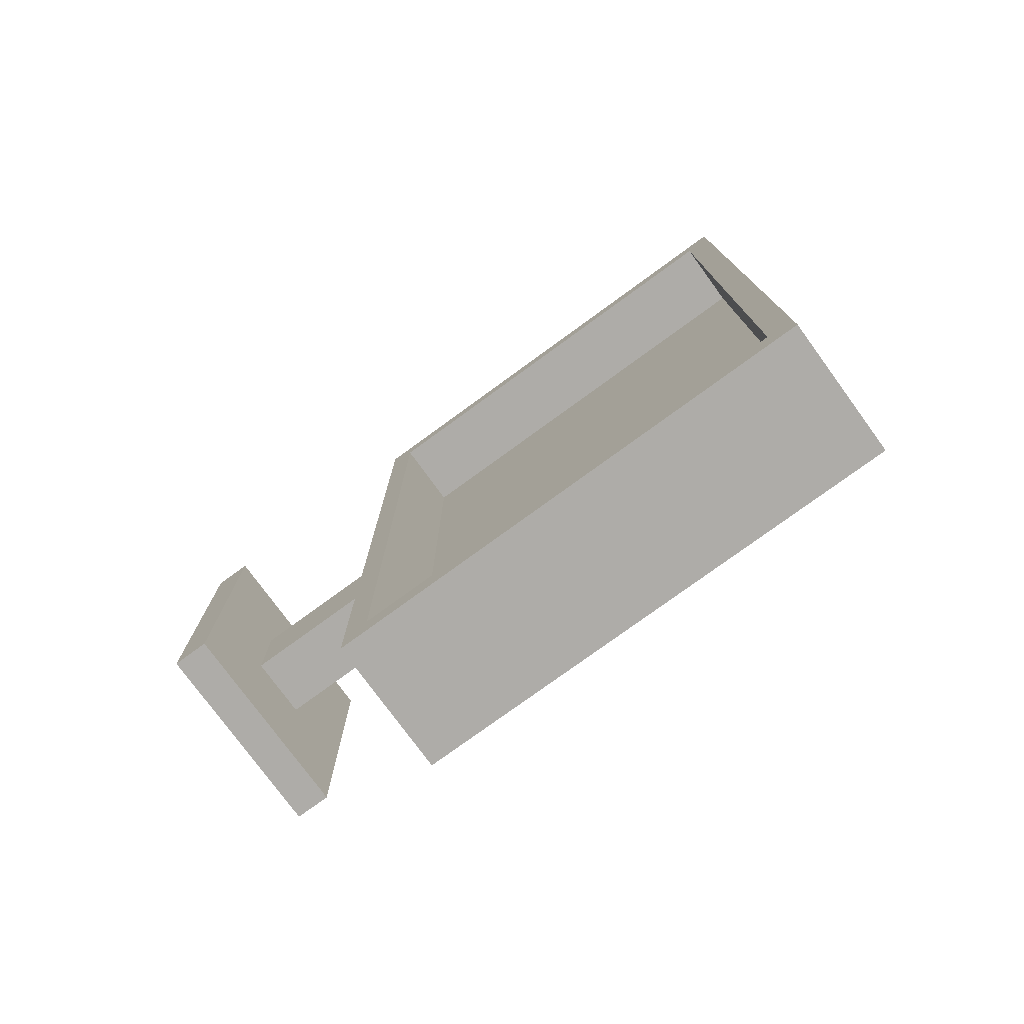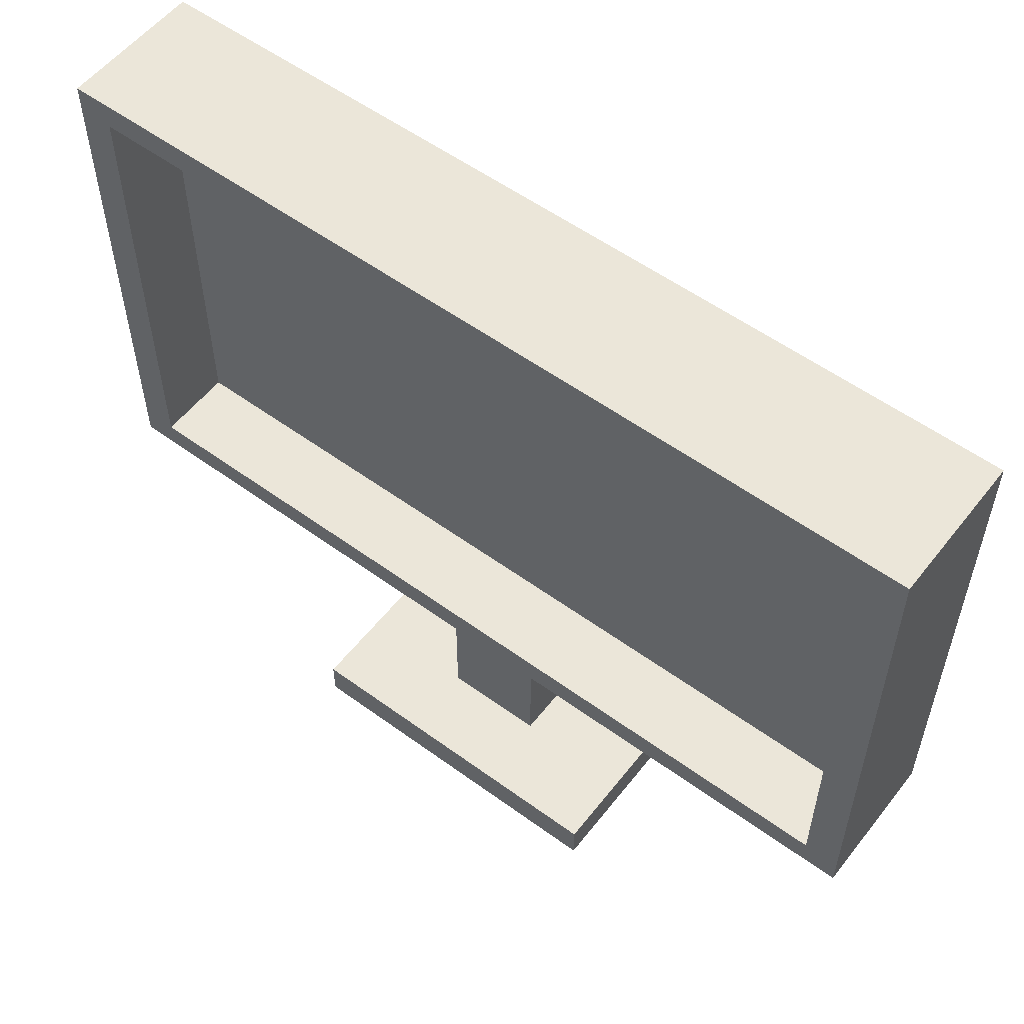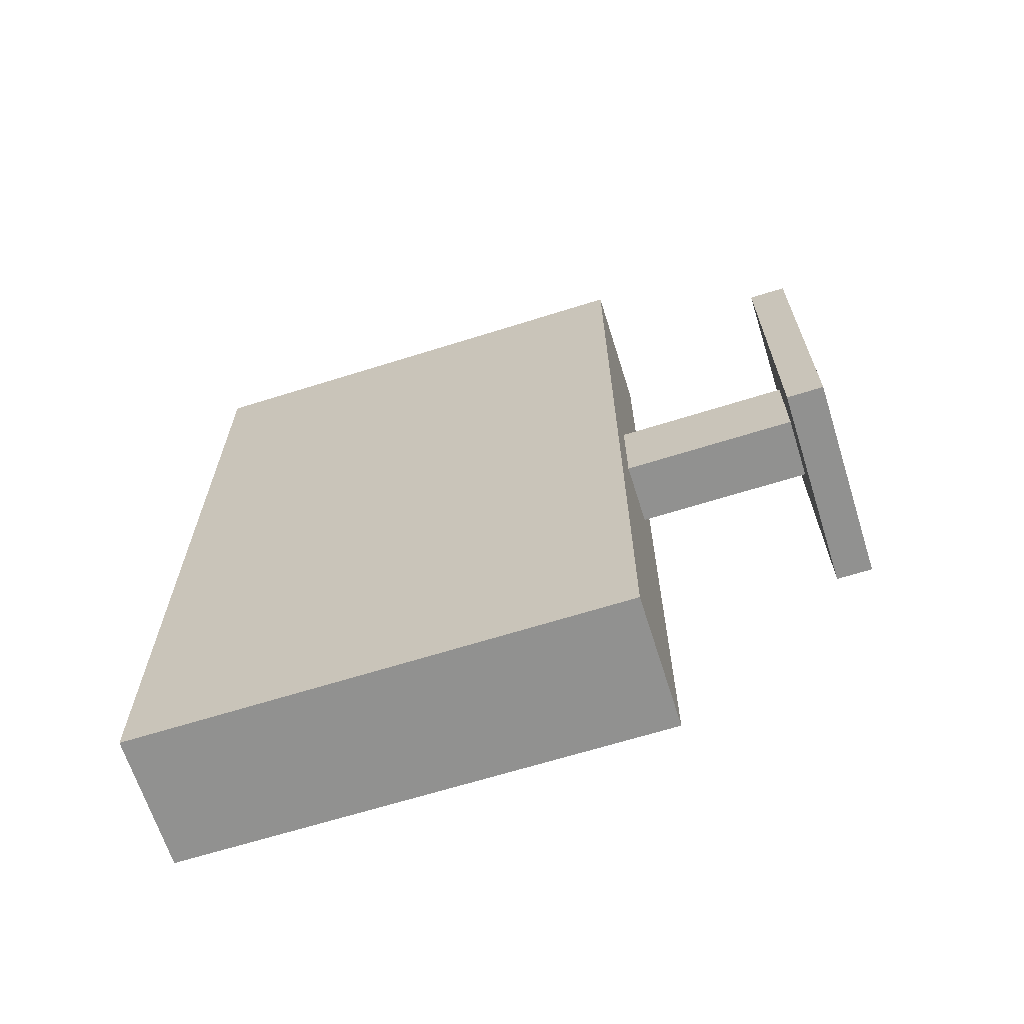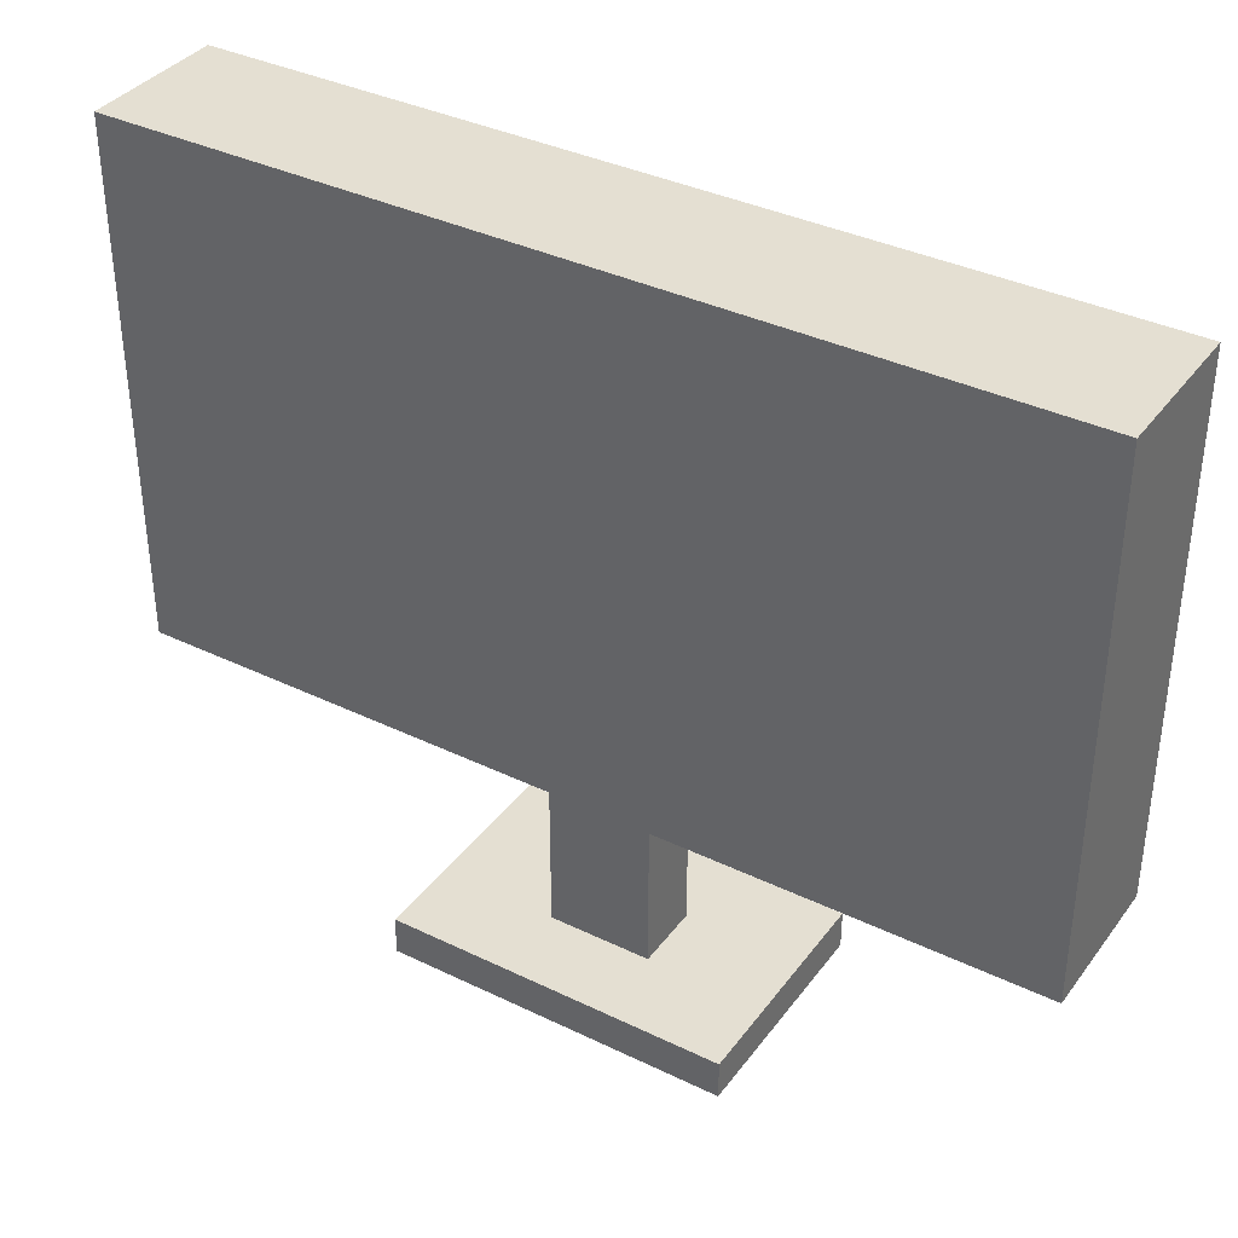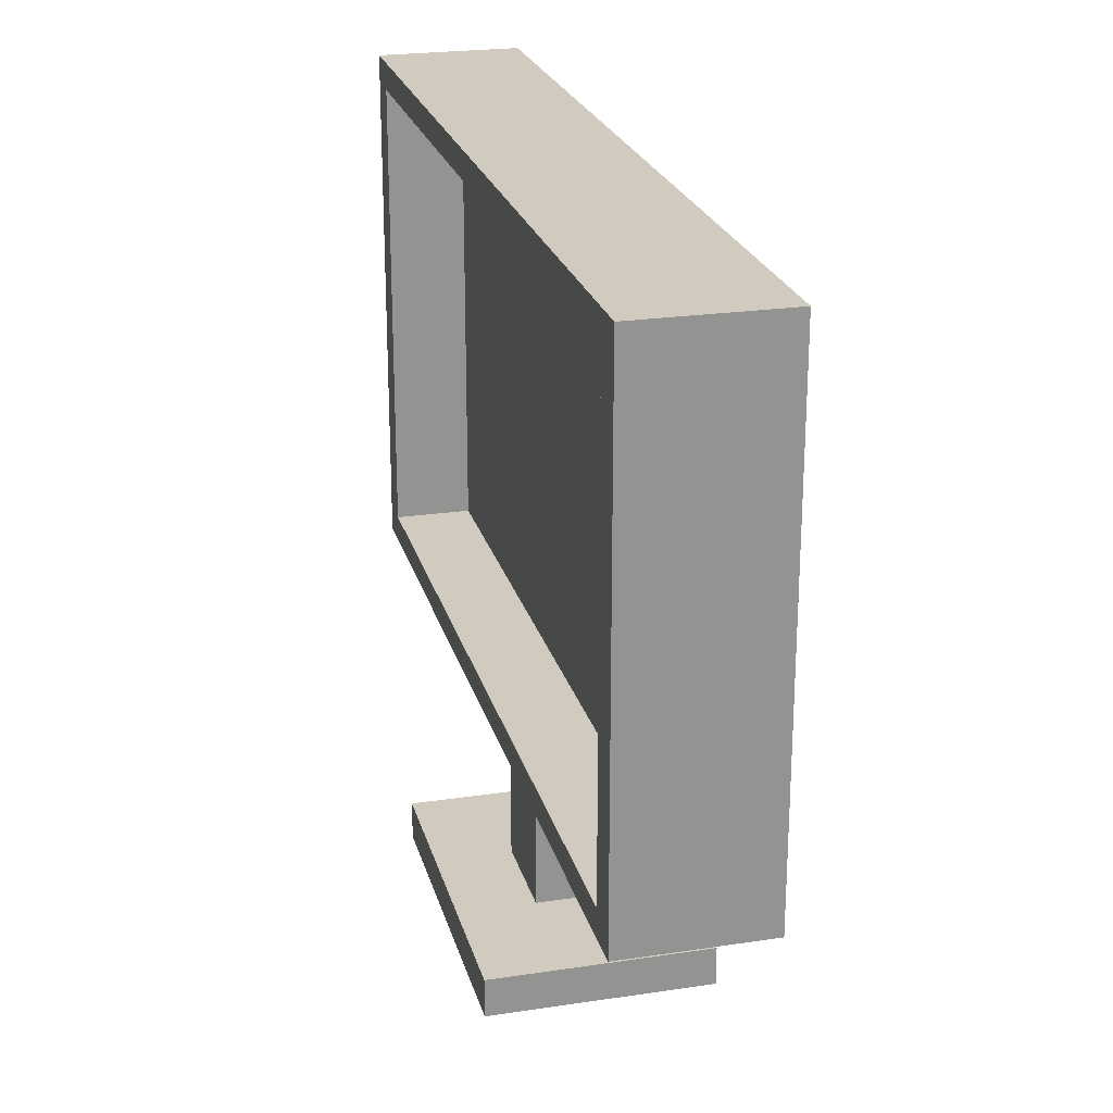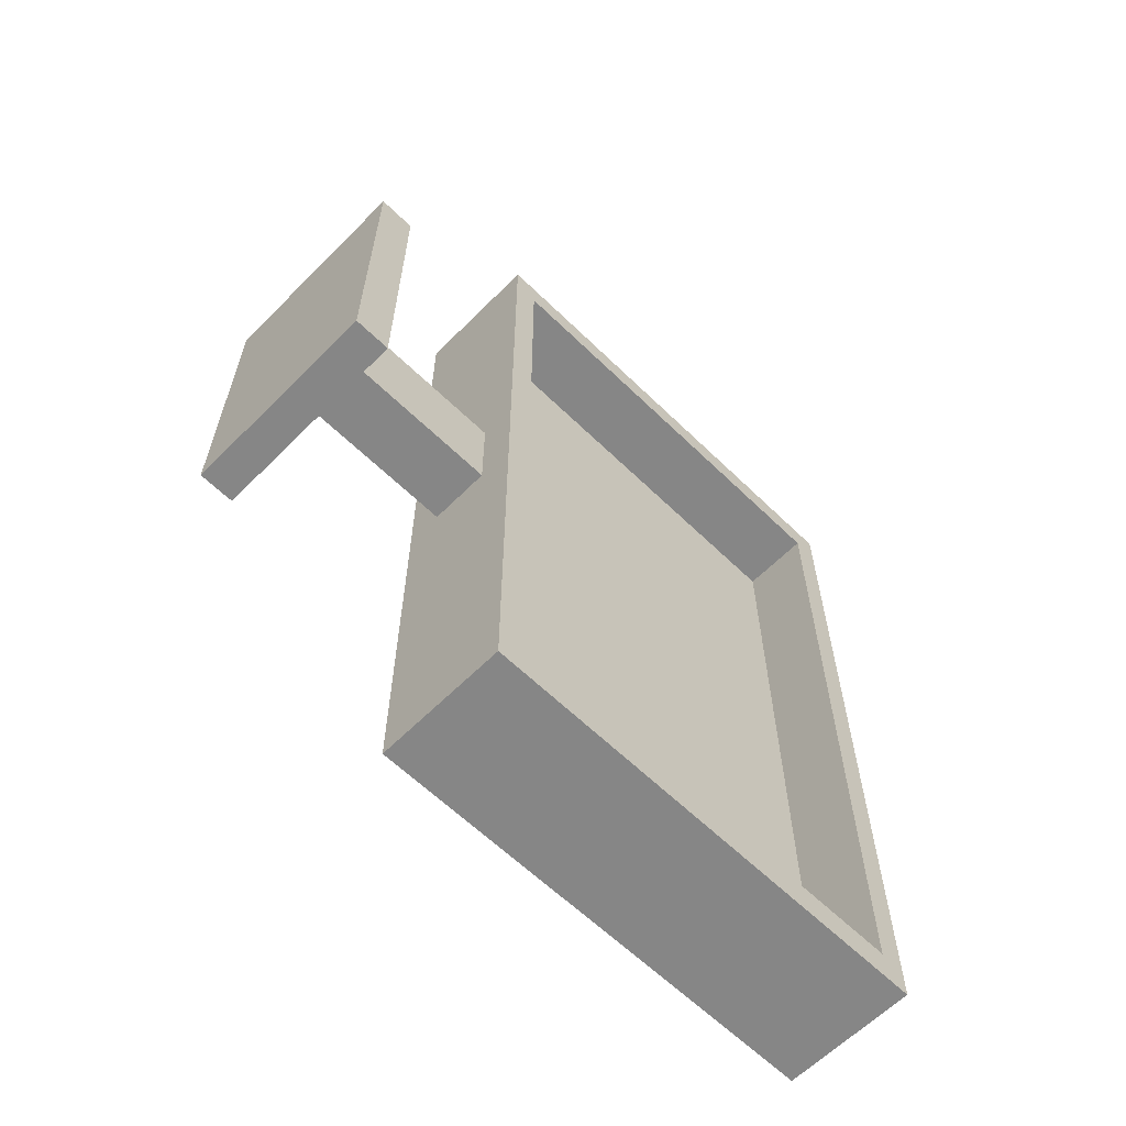
<metadata>
{"format":"obj","ext":"obj","renderer":"f3d","projection":"perspective","resolution":1024,"background":"white","views":[{"elev":-77.0,"azim":126.1,"up":"+Z"},{"elev":55.5,"azim":127.5,"up":"+Y"},{"elev":-66.0,"azim":-72.5,"up":"+Z"},{"elev":36.9,"azim":-58.0,"up":"+Y"},{"elev":23.4,"azim":165.8,"up":"+Y"},{"elev":-62.0,"azim":45.4,"up":"+Z"}]}
</metadata>
<code>
o Cube
v -0.1417 -0.01953 0.2174
v -0.1417 0.03038 0.2174
v -0.1417 -0.01953 -0.2174
v -0.1417 0.03038 -0.2174
v 0.1417 -0.01953 0.2174
v 0.1417 0.03038 0.2174
v 0.1417 -0.01953 -0.2174
v 0.1417 0.03038 -0.2174
v -0.04265 0.03038 0.06543
v -0.04265 0.03038 -0.06543
v 0.04265 0.03038 -0.06543
v 0.04265 0.03038 0.06543
v -0.04265 0.2716 0.06543
v -0.04265 0.2716 -0.06543
v 0.04265 0.2716 -0.06543
v 0.04265 0.2716 0.06543
v -0.09283 0.2716 0.5777
v -0.09283 0.2716 -0.5777
v 0.09283 0.2716 -0.5777
v 0.09283 0.2716 0.5777
v -0.09283 0.9425 0.5777
v -0.09283 0.9425 -0.5777
v 0.09283 0.9425 -0.5777
v 0.09283 0.9425 0.5777
v 0.09283 0.3073 -0.5327
v 0.09283 0.3073 0.5327
v 0.09283 0.9068 -0.5327
v 0.09283 0.9068 0.5327
v -0.007308 0.3073 -0.5327
v -0.007308 0.3073 0.5327
v -0.007308 0.9068 -0.5327
v -0.007308 0.9068 0.5327
f 1 2 4 3
f 3 4 8 7
f 7 8 6 5
f 5 6 2 1
f 3 7 5 1
f 6 8 11 12
f 9 12 16 13
f 4 2 9 10
f 2 6 12 9
f 8 4 10 11
f 15 14 18 19
f 11 10 14 15
f 12 11 15 16
f 10 9 13 14
f 17 20 24 21
f 16 15 19 20
f 14 13 17 18
f 13 16 20 17
f 23 22 21 24
f 19 18 22 23
f 24 20 26 28
f 18 17 21 22
f 26 25 29 30
f 23 24 28 27
f 19 23 27 25
f 20 19 25 26
f 30 29 31 32
f 25 27 31 29
f 27 28 32 31
f 28 26 30 32

</code>
